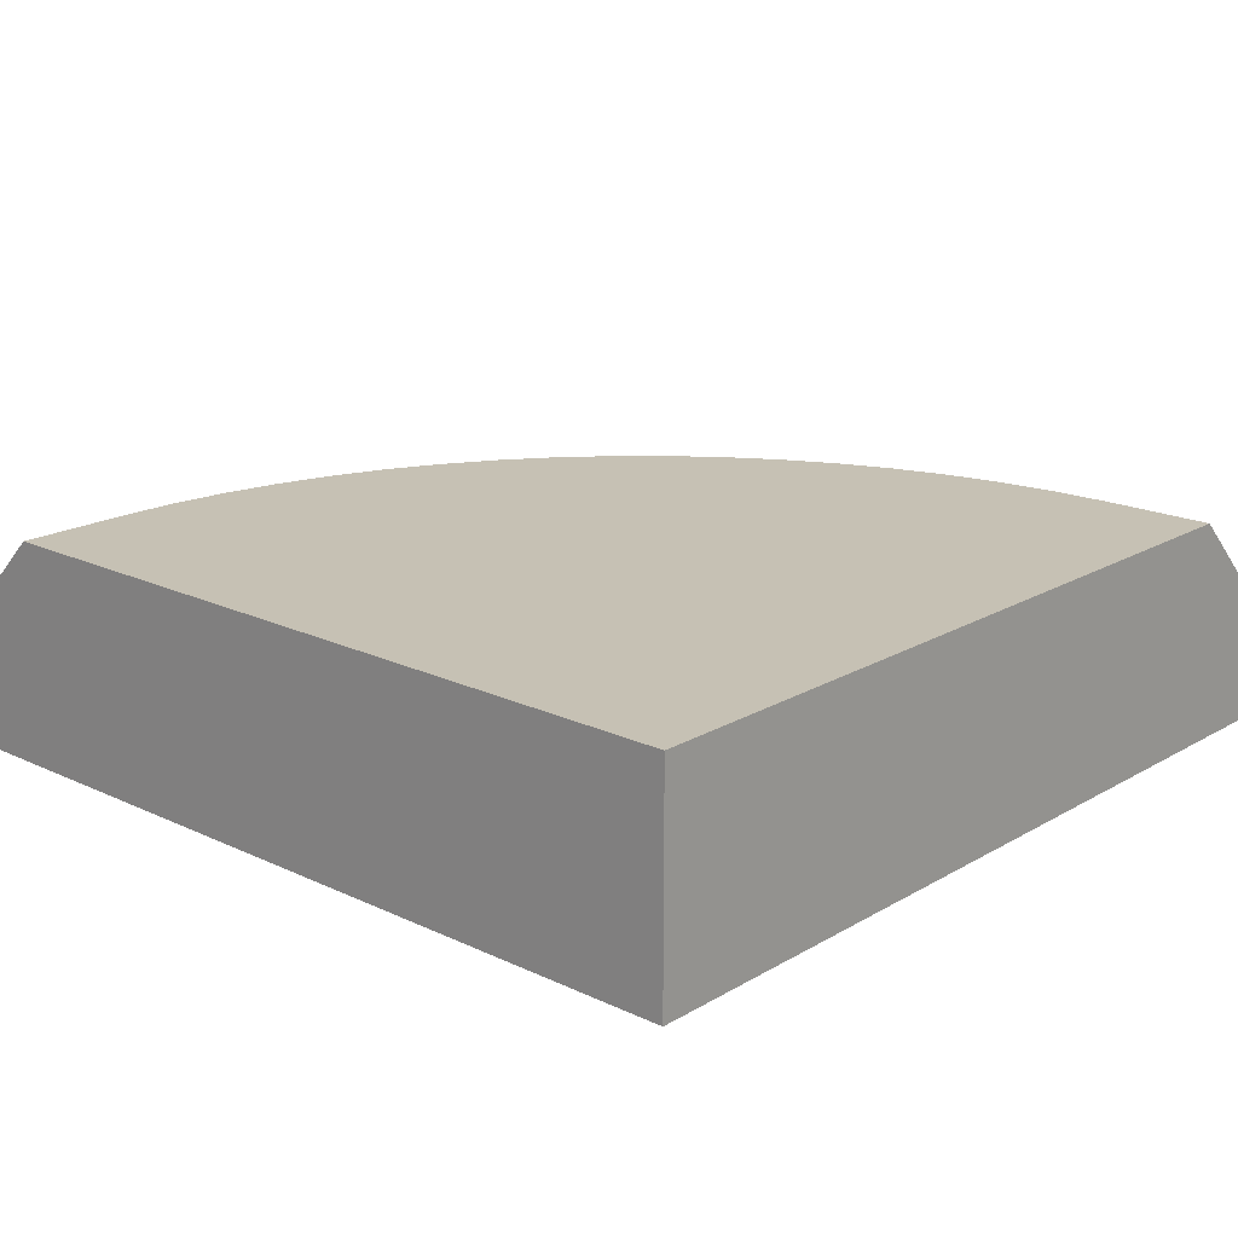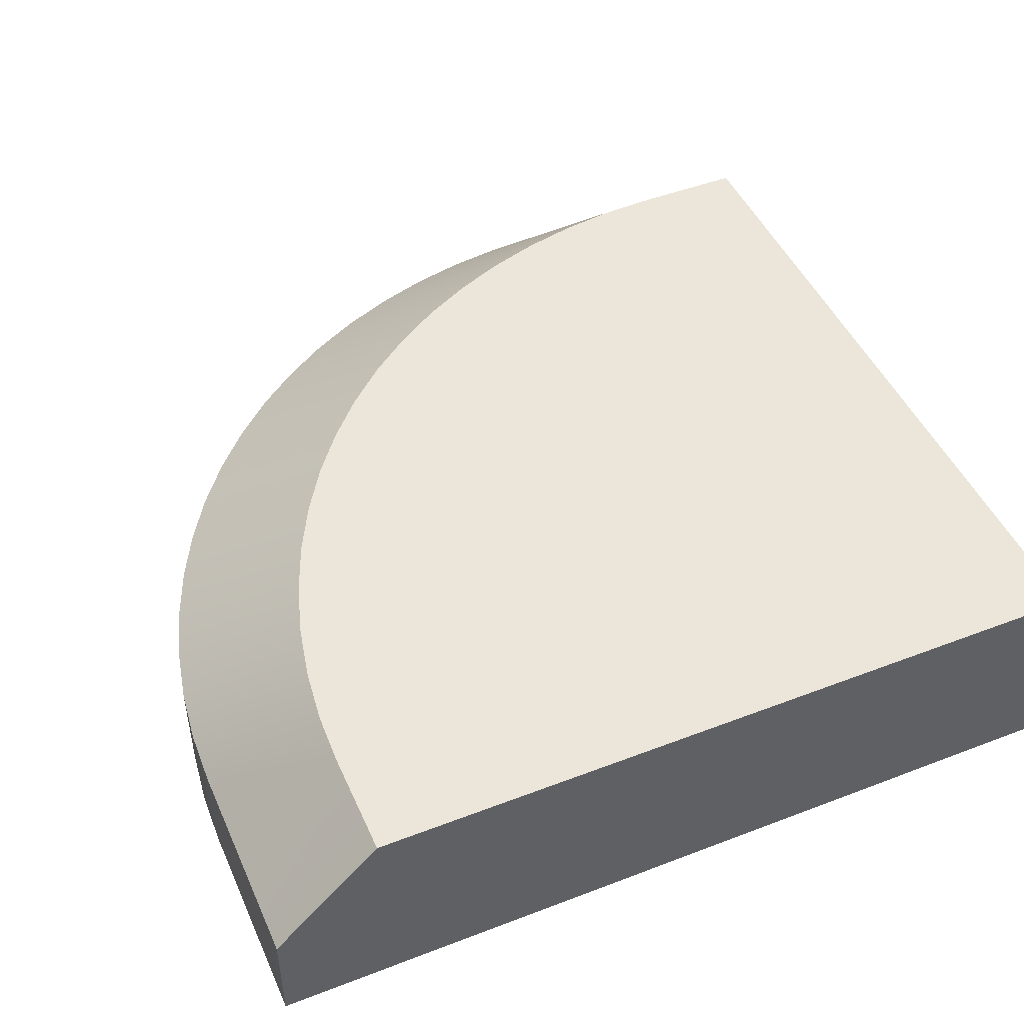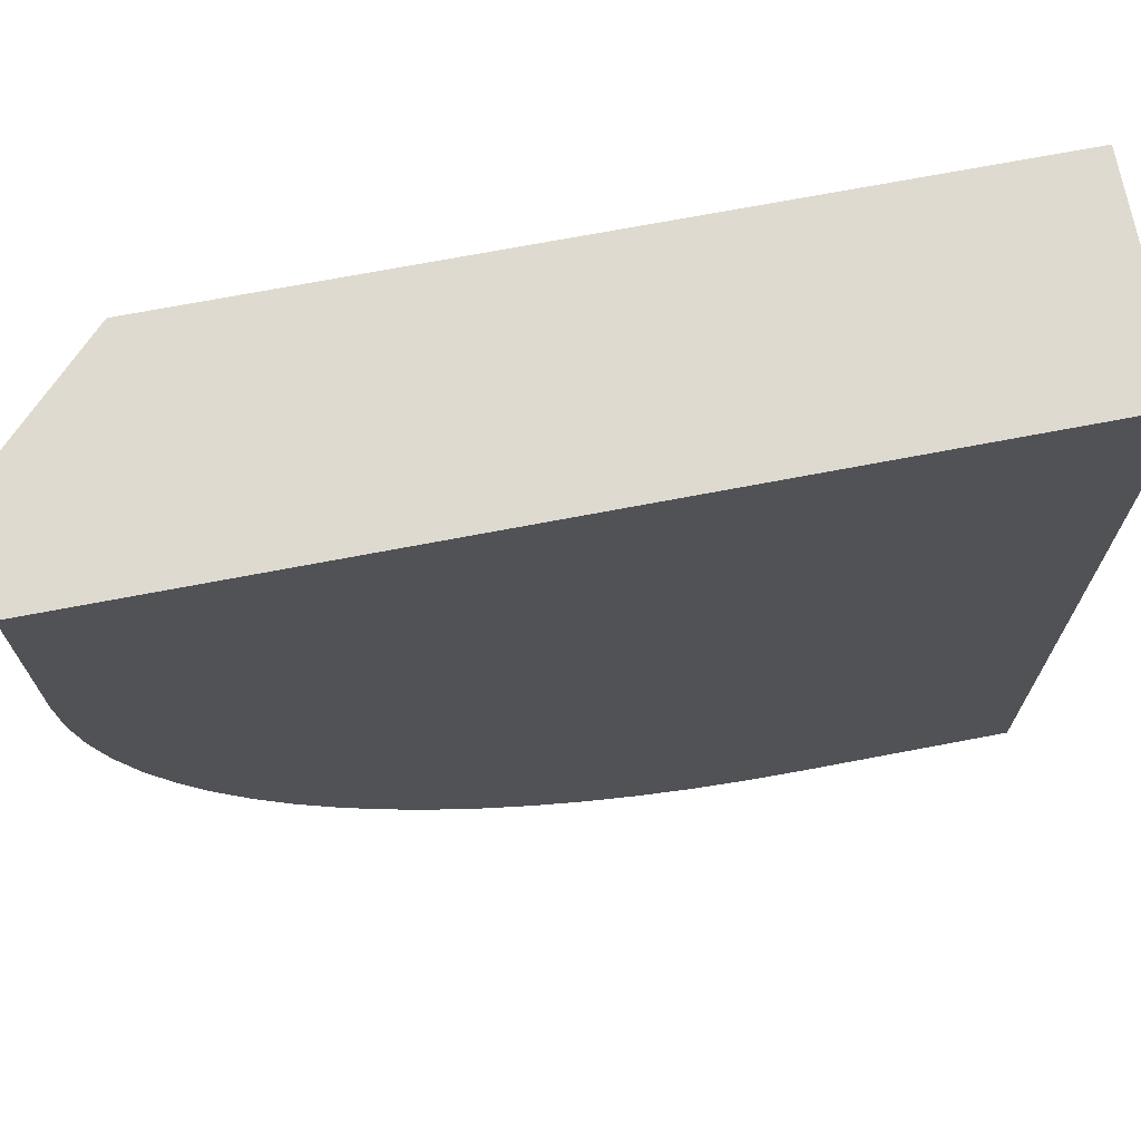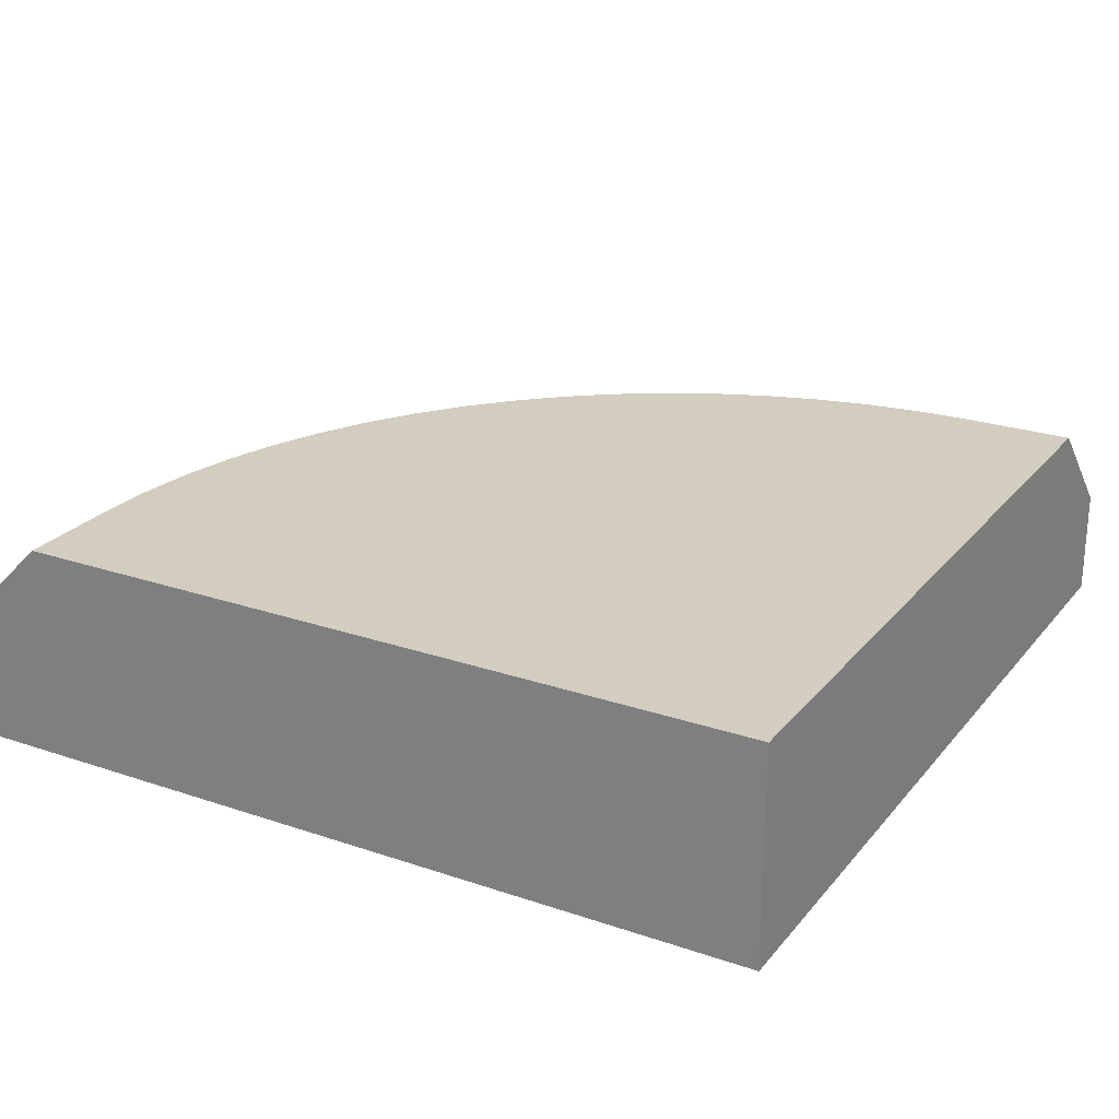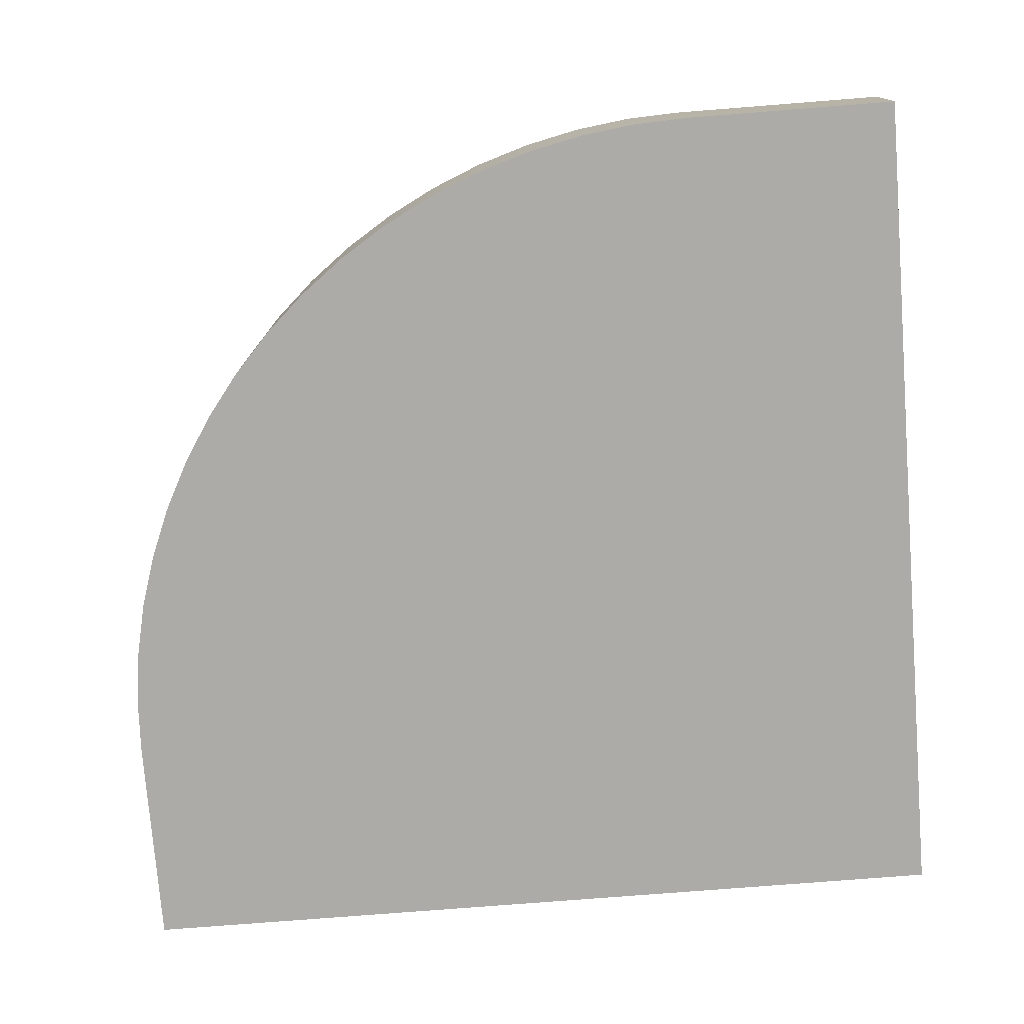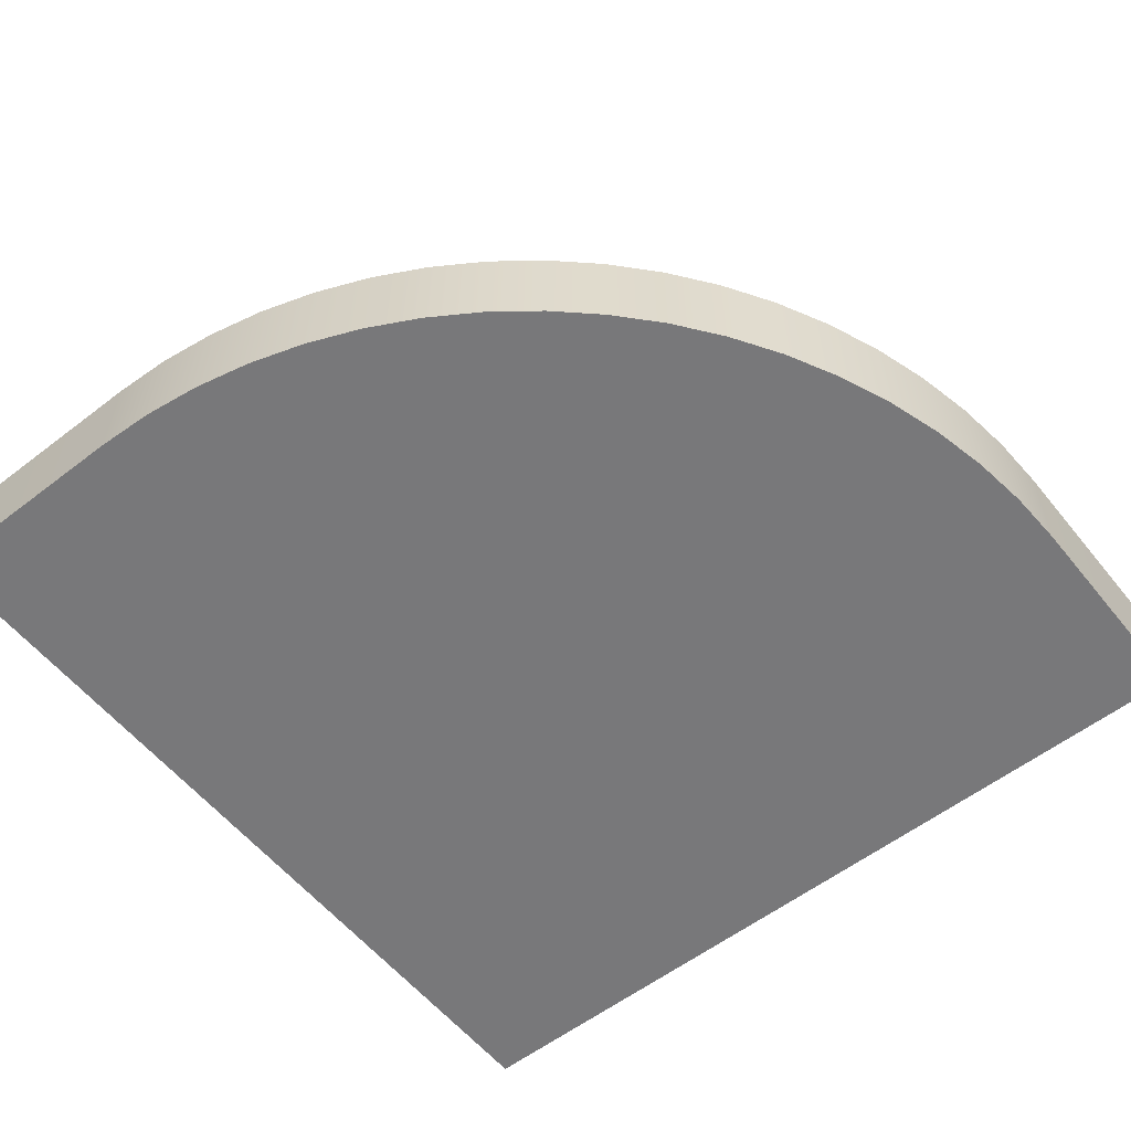
<metadata>
{"format":"obj","ext":"obj","renderer":"f3d","projection":"perspective","resolution":1024,"background":"white","views":[{"elev":18.6,"azim":42.0,"up":"+Y"},{"elev":47.4,"azim":-23.4,"up":"+Y"},{"elev":70.9,"azim":-10.8,"up":"+Z"},{"elev":24.4,"azim":29.3,"up":"+Y"},{"elev":-76.3,"azim":-85.5,"up":"+Y"},{"elev":-57.5,"azim":-141.4,"up":"+Y"}]}
</metadata>
<code>
g default
v 3 0.5 -4
v 3 1 -3.5
v 3 1 -0
v 3 0 -4
v 3 0 -3.5
v 3 -0 0
v -1 0 0
v -0.5 0 0
v -1 0.5 0
v -0.5 1 0
v 2 -0 -4
v 1.738 -0 -3.989
v 1.479 -0 -3.954
v 1.223 -0 -3.898
v 0.9737 -0 -3.819
v 0.732 -0 -3.719
v 0.4999 -0 -3.598
v 0.2791 -0 -3.458
v 0.07153 -0 -3.298
v -0.1214 -0 -3.121
v -0.2982 -0 -2.928
v -0.4575 -0 -2.721
v -0.5981 -0 -2.5
v -0.719 -0 -2.268
v -0.8191 -0 -2.026
v -0.8978 -0 -1.777
v -0.9544 -0 -1.521
v -0.9886 -0 -1.262
v -1 -0 -1
v 2.5 0 -3.5
v 2.238 0 -3.489
v 1.979 0 -3.454
v 1.723 0 -3.398
v 1.474 0 -3.319
v 1.232 0 -3.219
v 0.9999 0 -3.098
v 0.7791 0 -2.958
v 0.5715 0 -2.798
v 0.3786 0 -2.621
v 0.2018 0 -2.428
v 0.04249 0 -2.221
v -0.09812 0 -2
v -0.219 0 -1.768
v -0.3191 0 -1.526
v -0.3978 0 -1.277
v -0.4544 0 -1.021
v -0.4886 0 -0.7617
v -0.5 0 -0.5003
v 2 0.5 -4
v 1.738 0.5 -3.989
v 1.479 0.5 -3.954
v 1.223 0.5 -3.898
v 0.9737 0.5 -3.819
v 0.732 0.5 -3.719
v 0.4999 0.5 -3.598
v 0.2791 0.5 -3.458
v 0.07153 0.5 -3.298
v -0.1214 0.5 -3.121
v -0.2982 0.5 -2.928
v -0.4575 0.5 -2.721
v -0.5981 0.5 -2.5
v -0.719 0.5 -2.268
v -0.8191 0.5 -2.026
v -0.8978 0.5 -1.777
v -0.9544 0.5 -1.521
v -0.9886 0.5 -1.262
v -1 0.5 -1
v 2.5 1 -3.5
v 2.238 1 -3.489
v 1.979 1 -3.454
v 1.723 1 -3.398
v 1.474 1 -3.319
v 1.232 1 -3.219
v 0.9999 1 -3.098
v 0.7791 1 -2.958
v 0.5715 1 -2.798
v 0.3786 1 -2.621
v 0.2018 1 -2.428
v 0.04249 1 -2.221
v -0.09812 1 -2
v -0.219 1 -1.768
v -0.3191 1 -1.526
v -0.3978 1 -1.277
v -0.4544 1 -1.021
v -0.4886 1 -0.7617
v -0.5 1 -0.5003
g Outside_Bend_2
f 1 2 5 4
f 2 3 6 5
f 7 8 10 9
f 8 6 3 10
f 49 68 2 1
f 68 3 2
f 4 5 30 11
f 5 6 30
f 4 11 49 1
f 9 10 86 67
f 10 3 86
f 29 48 8 7
f 48 6 8
f 29 7 9 67
f 28 29 67 66
f 27 28 66 65
f 26 27 65 64
f 25 26 64 63
f 24 25 63 62
f 23 24 62 61
f 22 23 61 60
f 21 22 60 59
f 20 21 59 58
f 19 20 58 57
f 18 19 57 56
f 17 18 56 55
f 16 17 55 54
f 15 16 54 53
f 14 15 53 52
f 13 14 52 51
f 11 12 50 49
f 12 13 51 50
f 29 28 47 48
f 28 27 46 47
f 27 26 45 46
f 26 25 44 45
f 25 24 43 44
f 24 23 42 43
f 23 22 41 42
f 22 21 40 41
f 21 20 39 40
f 20 19 38 39
f 19 18 37 38
f 18 17 36 37
f 17 16 35 36
f 16 15 34 35
f 15 14 33 34
f 14 13 32 33
f 13 12 31 32
f 12 11 30 31
f 48 47 6
f 47 46 6
f 46 45 6
f 45 44 6
f 44 43 6
f 43 42 6
f 42 41 6
f 41 40 6
f 40 39 6
f 39 38 6
f 38 37 6
f 37 36 6
f 36 35 6
f 35 34 6
f 34 33 6
f 33 32 6
f 32 31 6
f 31 30 6
f 66 67 86 85
f 65 66 85 84
f 64 65 84 83
f 63 64 83 82
f 62 63 82 81
f 61 62 81 80
f 60 61 80 79
f 59 60 79 78
f 58 59 78 77
f 57 58 77 76
f 56 57 76 75
f 55 56 75 74
f 54 55 74 73
f 53 54 73 72
f 52 53 72 71
f 51 52 71 70
f 49 50 69 68
f 50 51 70 69
f 85 86 3
f 84 85 3
f 83 84 3
f 82 83 3
f 81 82 3
f 80 81 3
f 79 80 3
f 78 79 3
f 77 78 3
f 76 77 3
f 75 76 3
f 74 75 3
f 73 74 3
f 72 73 3
f 71 72 3
f 70 71 3
f 68 69 3
f 69 70 3

</code>
